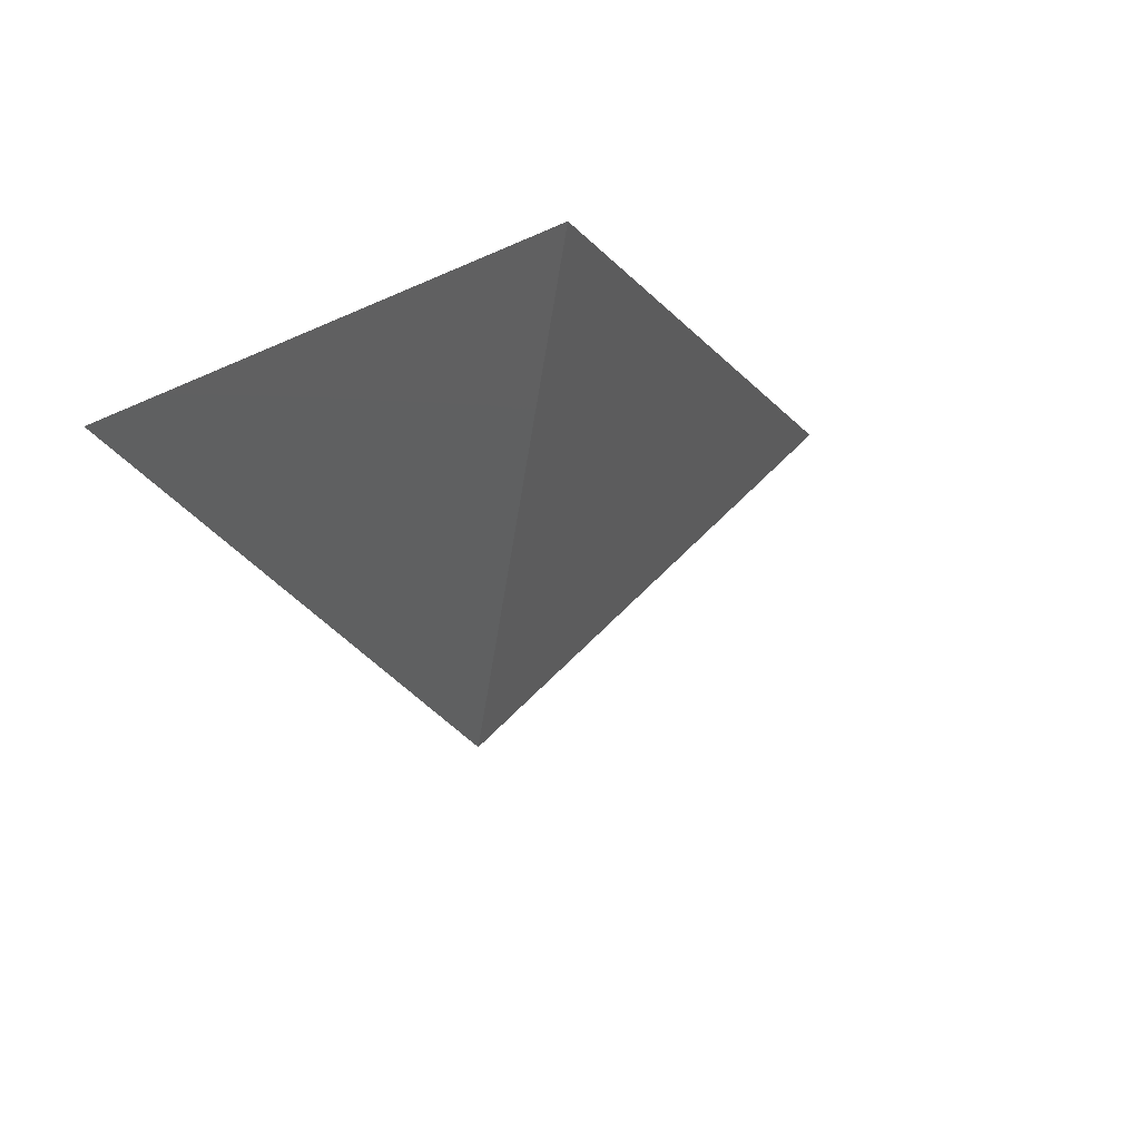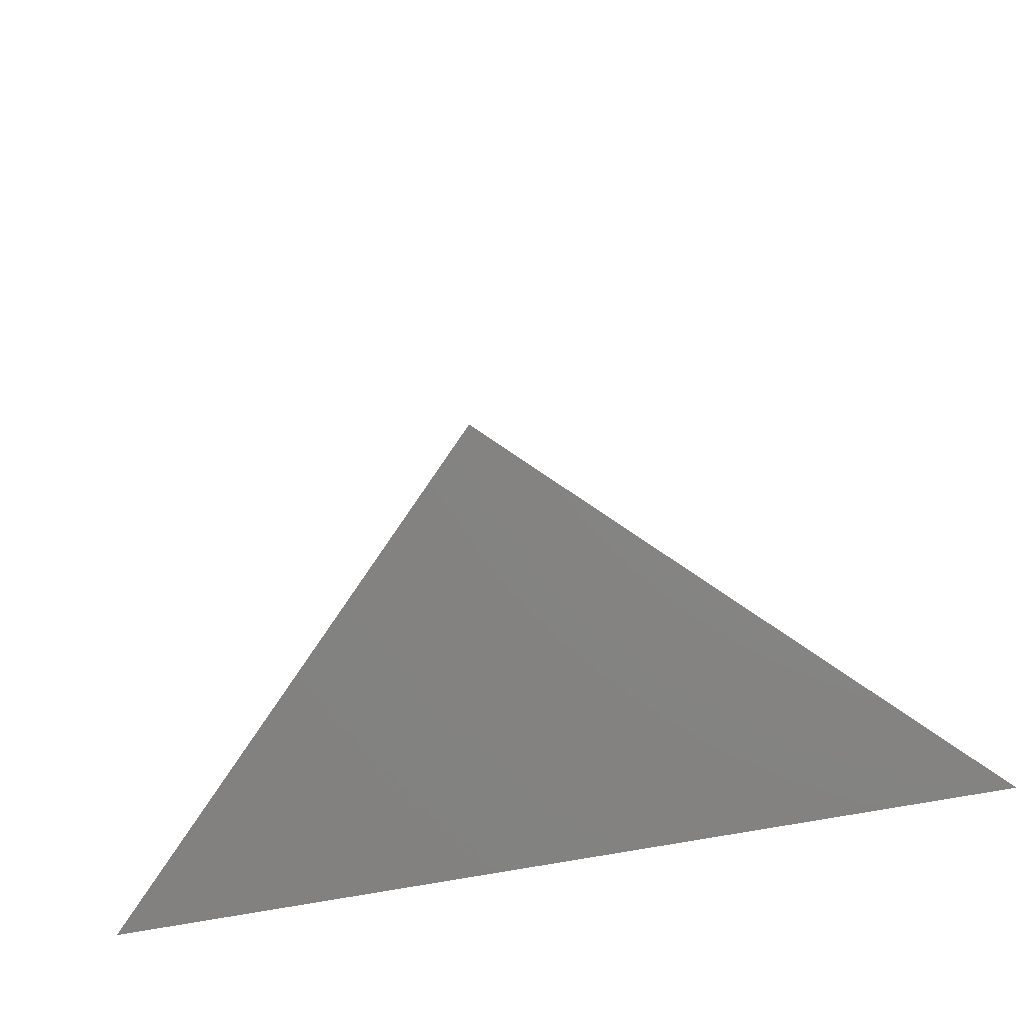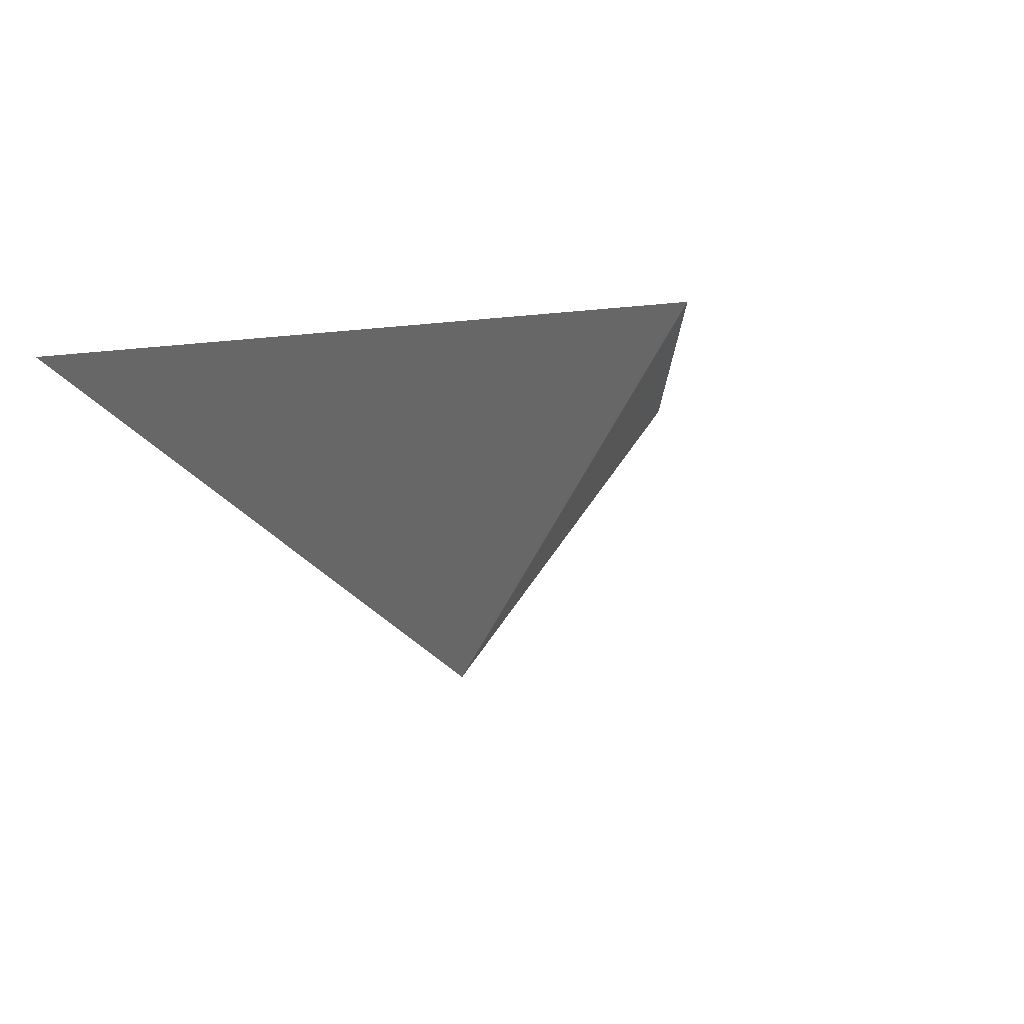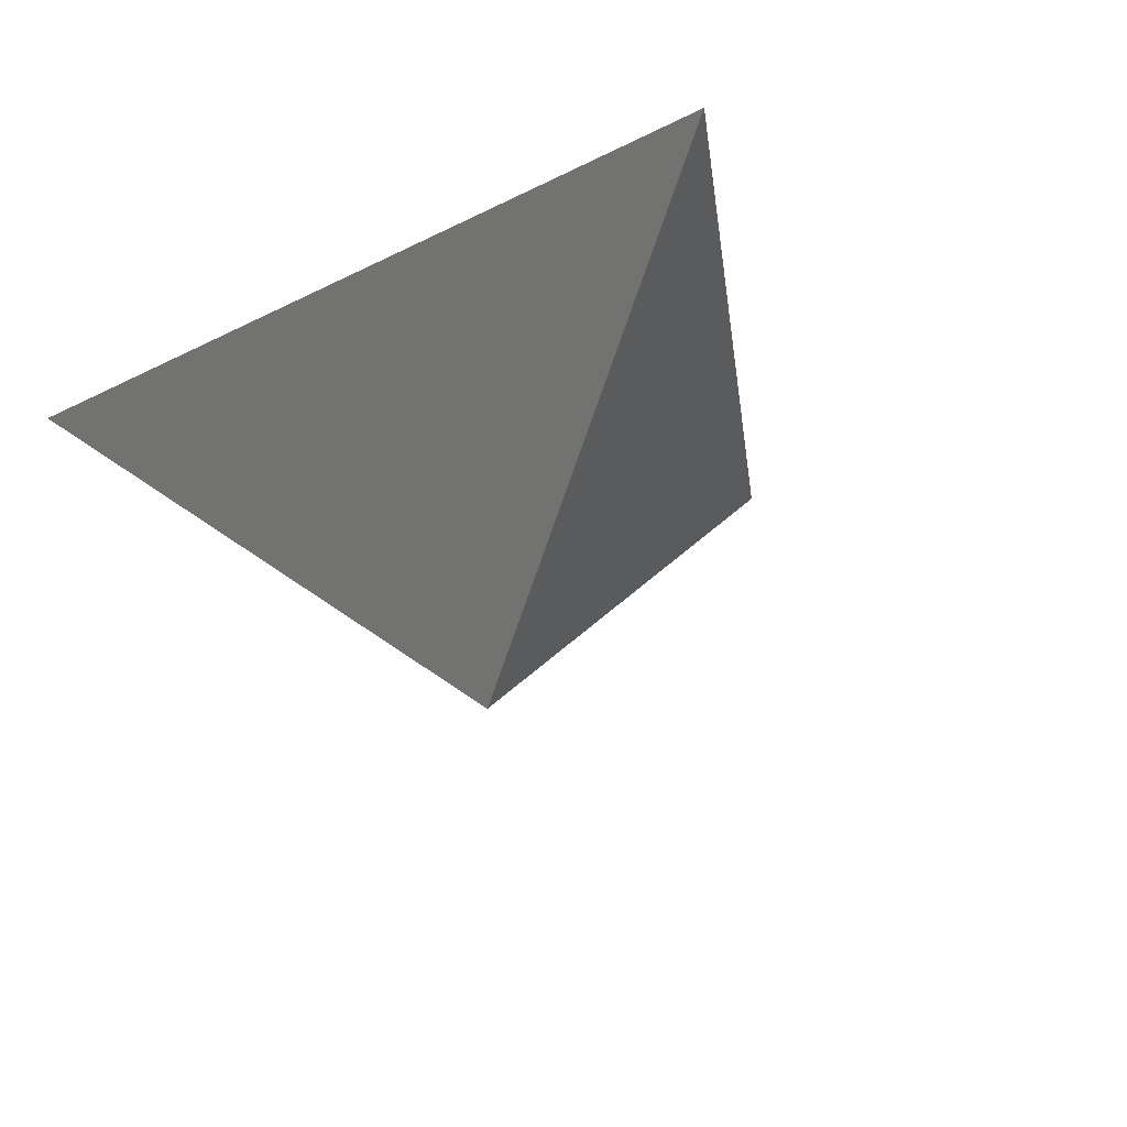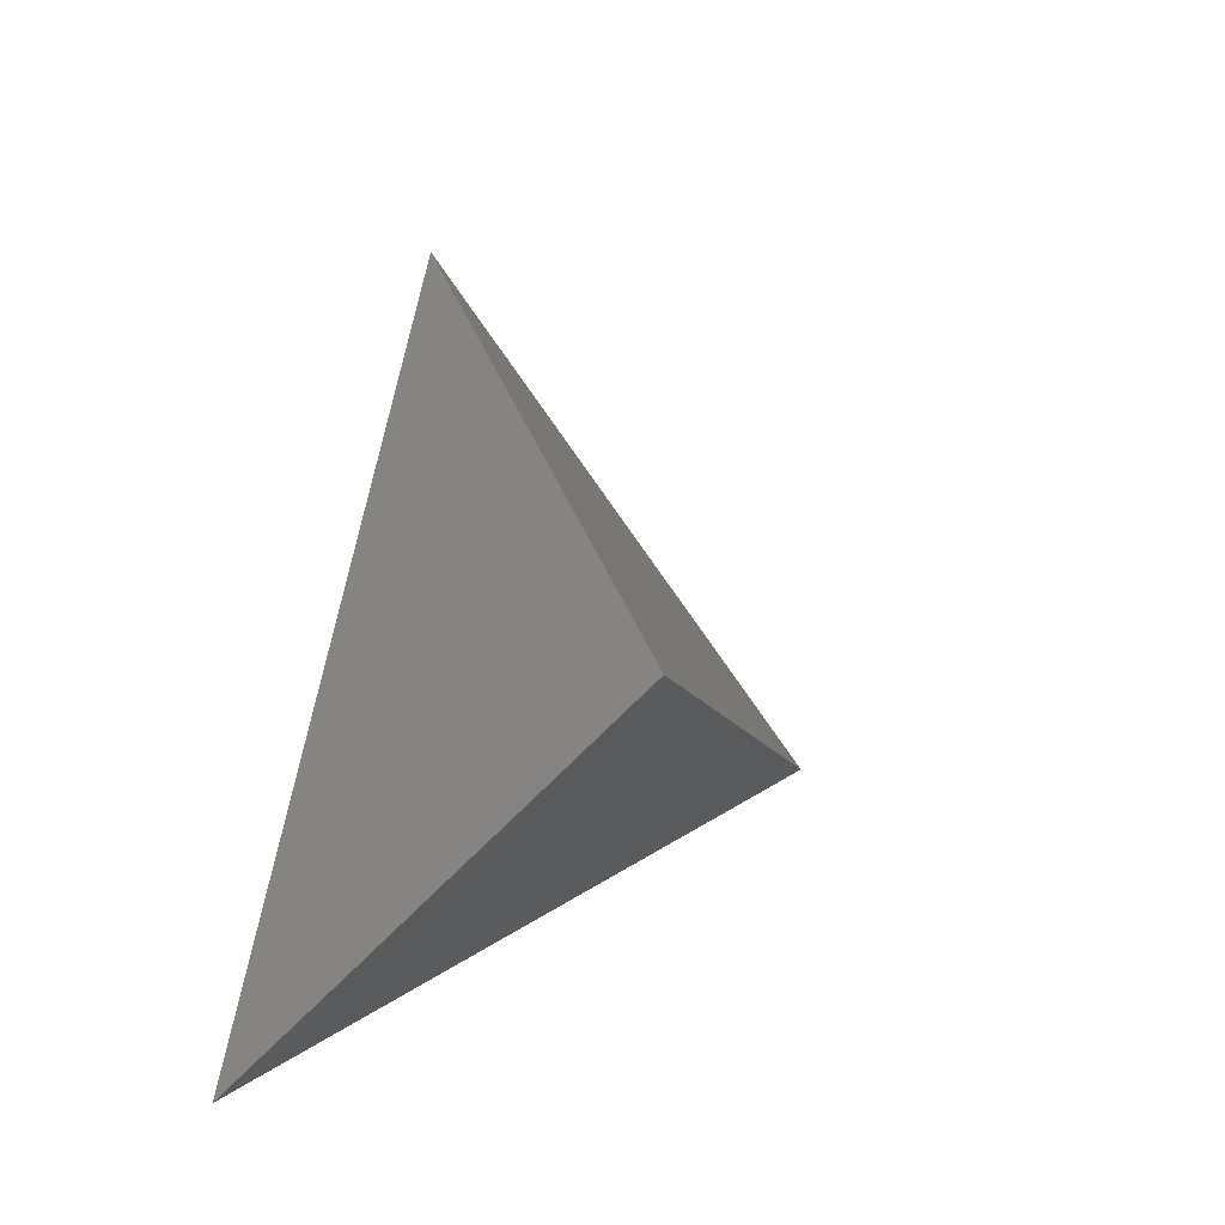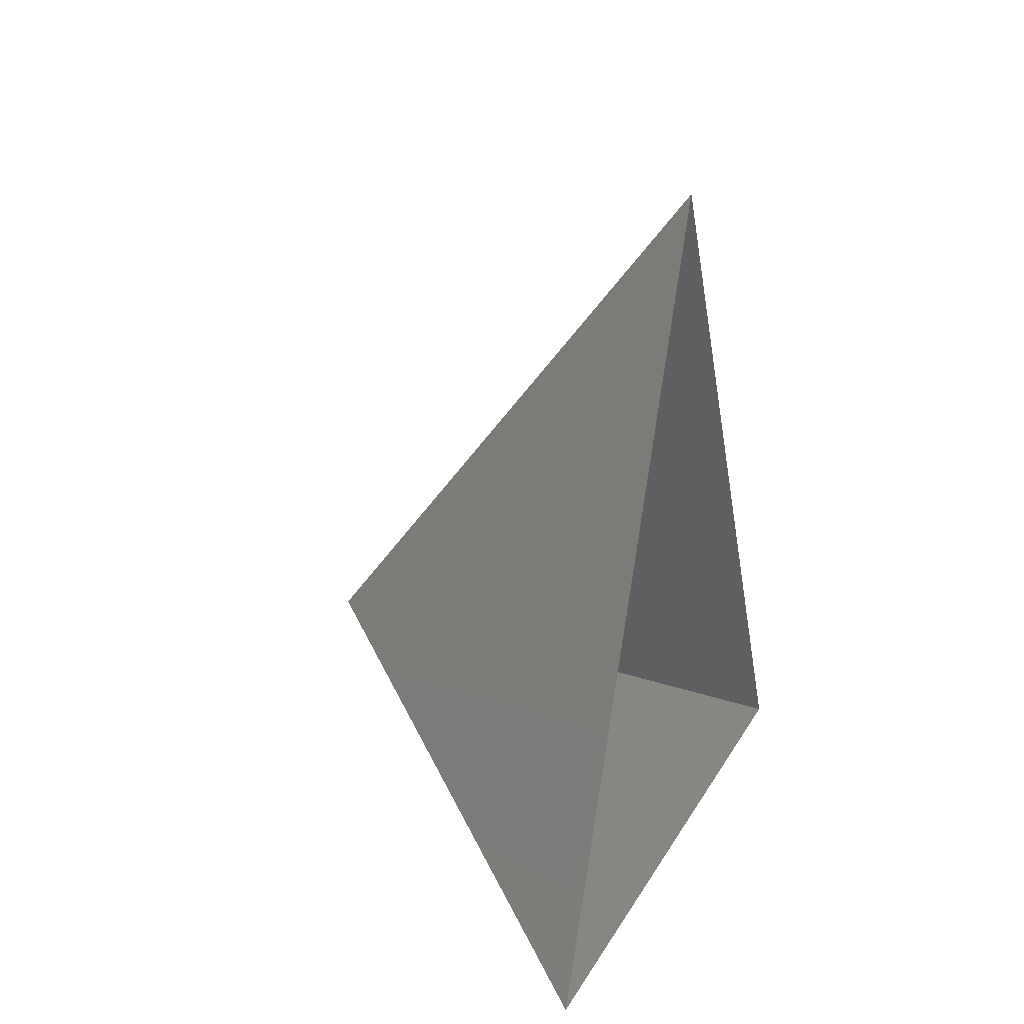
<metadata>
{"format":"stl","ext":"stl","renderer":"f3d","projection":"perspective","resolution":1024,"background":"white","views":[{"elev":-9.3,"azim":53.3,"up":"+Z"},{"elev":-54.8,"azim":-167.2,"up":"+Y"},{"elev":-5.0,"azim":148.4,"up":"+Z"},{"elev":-22.4,"azim":41.0,"up":"+Z"},{"elev":-30.8,"azim":63.4,"up":"+Y"},{"elev":12.5,"azim":-72.9,"up":"+Y"}]}
</metadata>
<code>
# stl→obj: 4 verts, 3 faces
v -5 -17 74.68
v 7 -17 74.68
v 1 -14 69.68
v 1 -8 74.68
f 1 2 3
f 2 4 3
f 4 1 3

</code>
